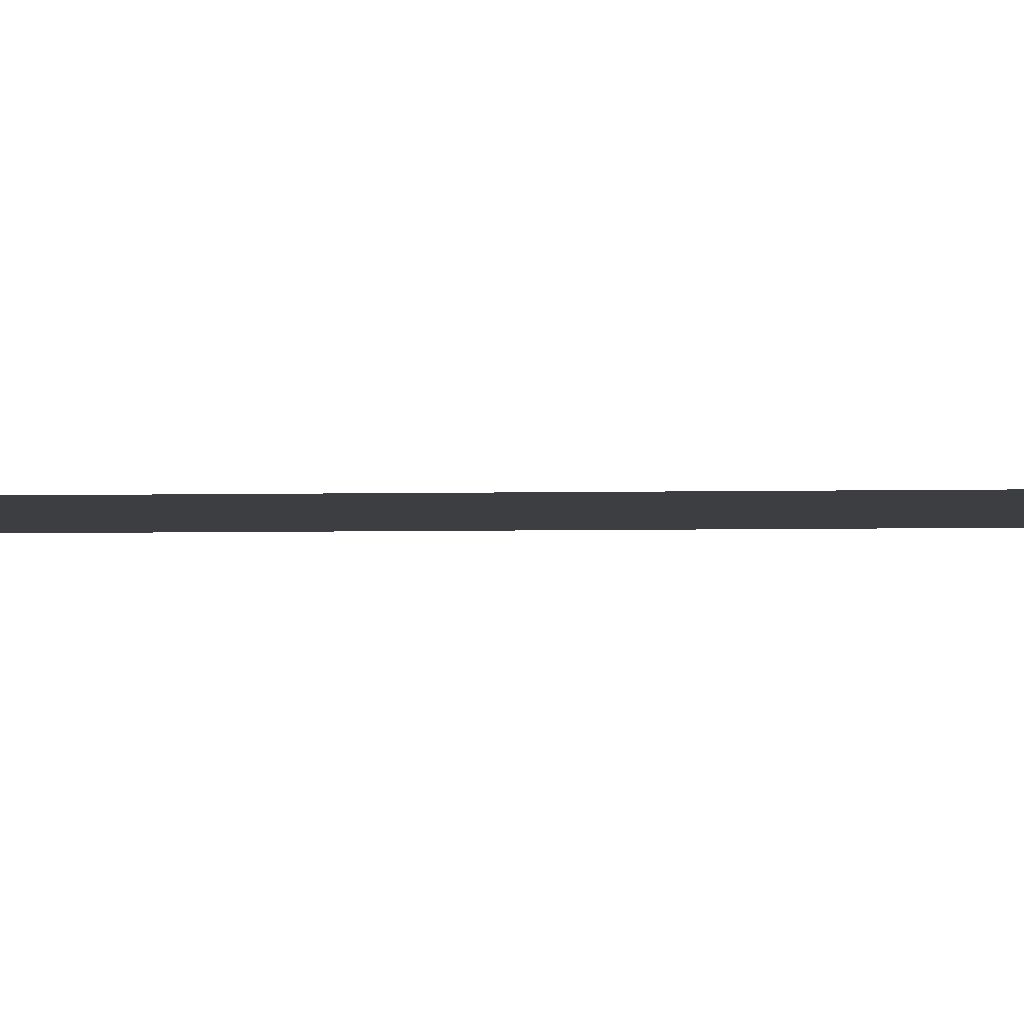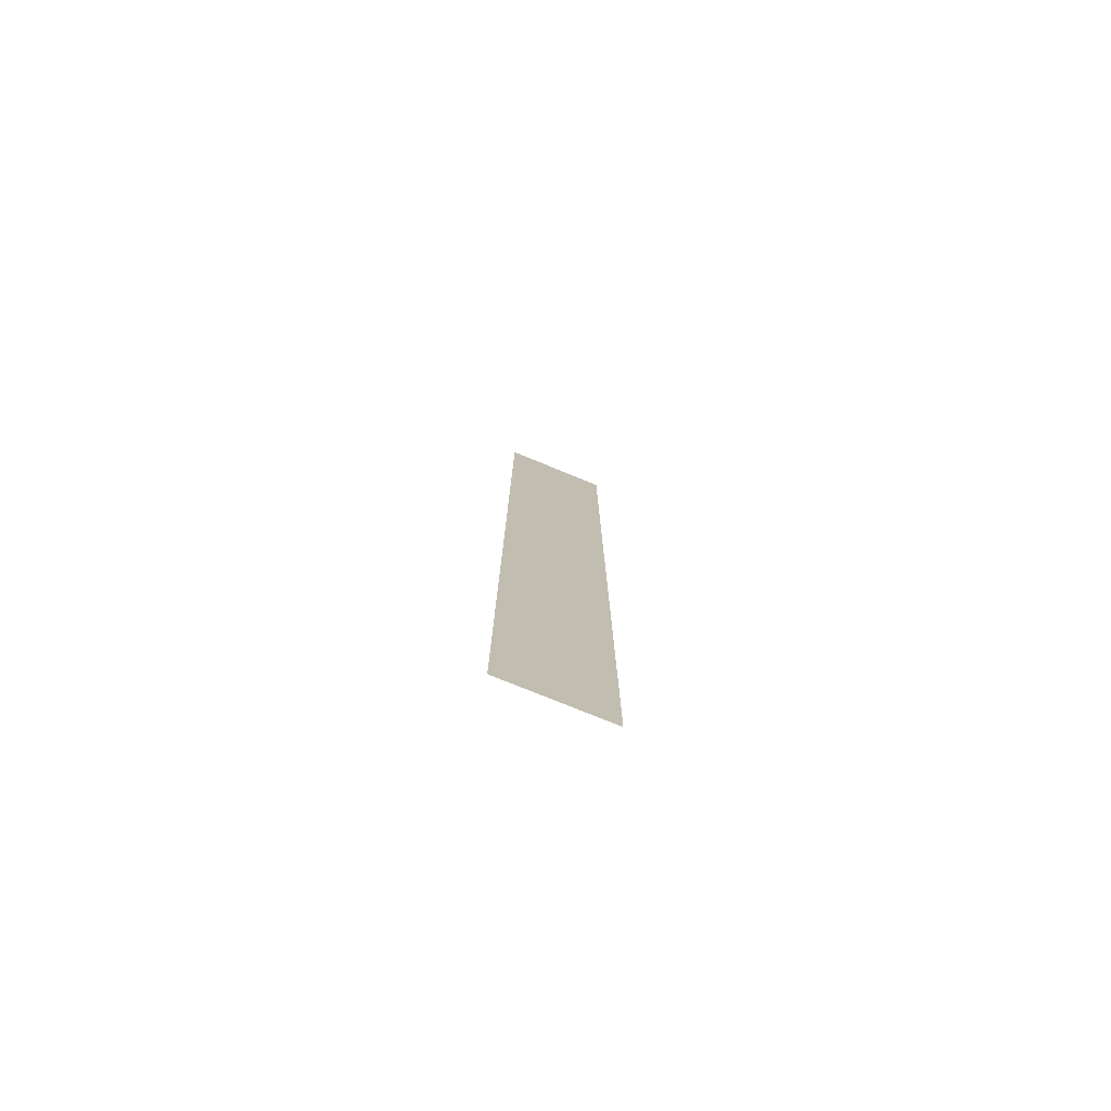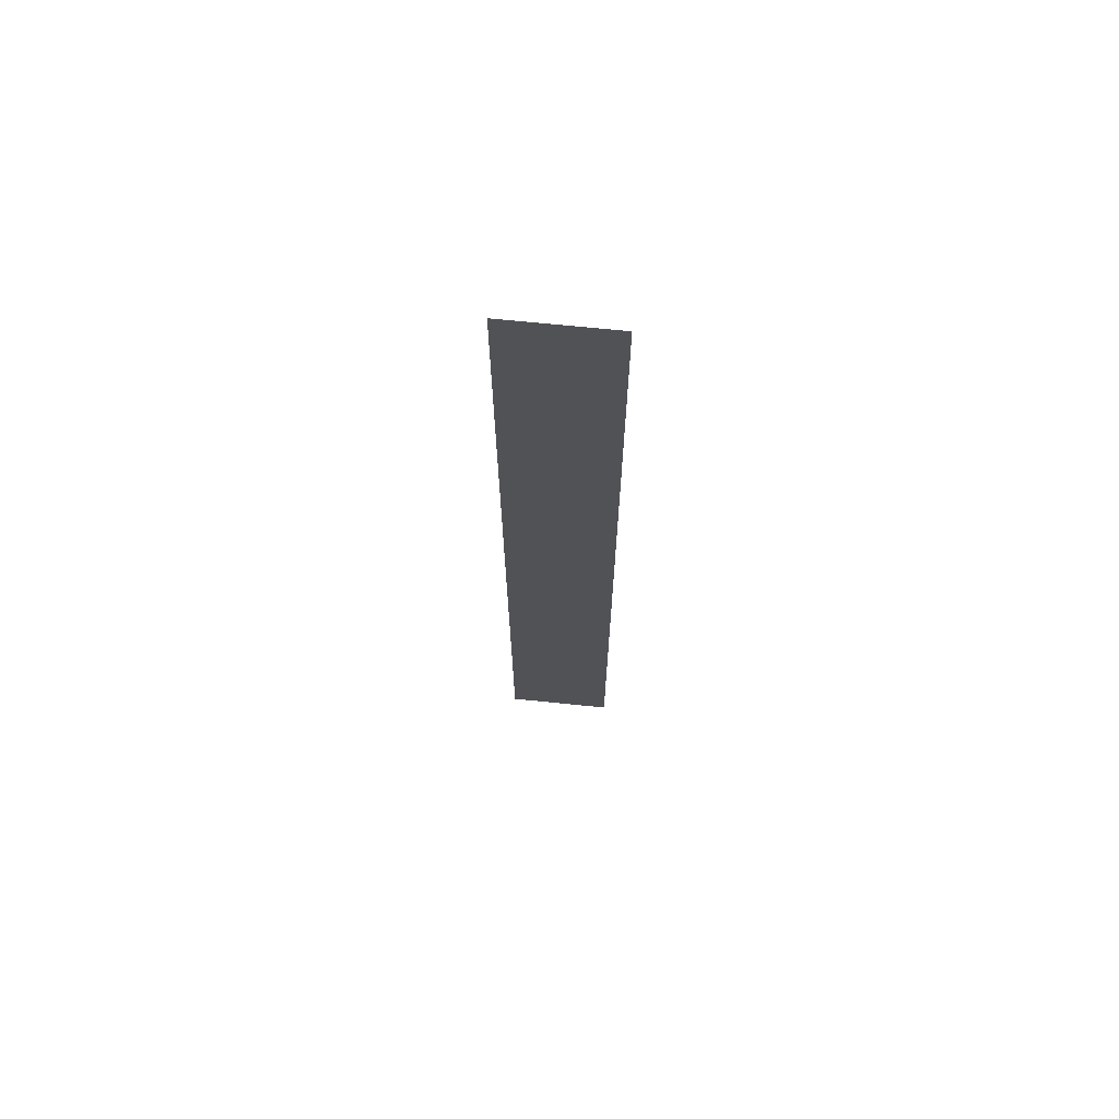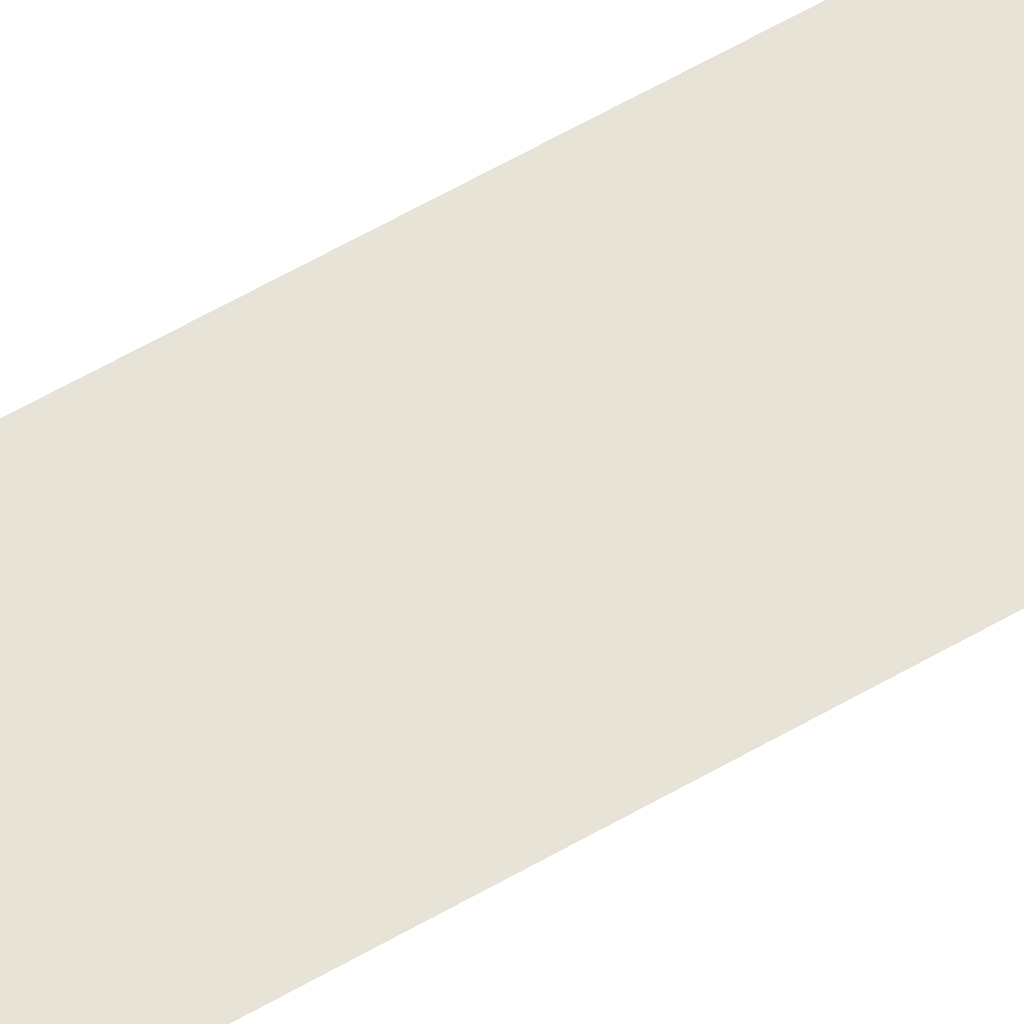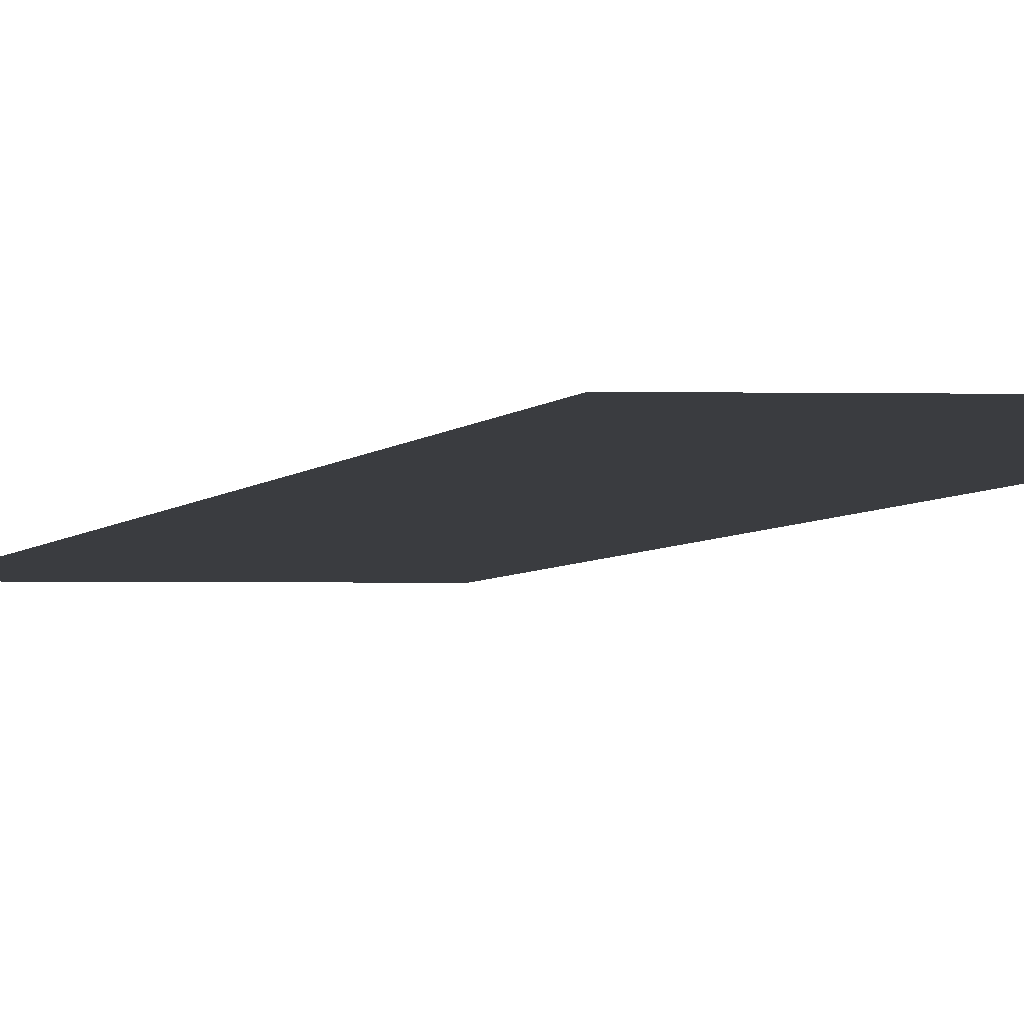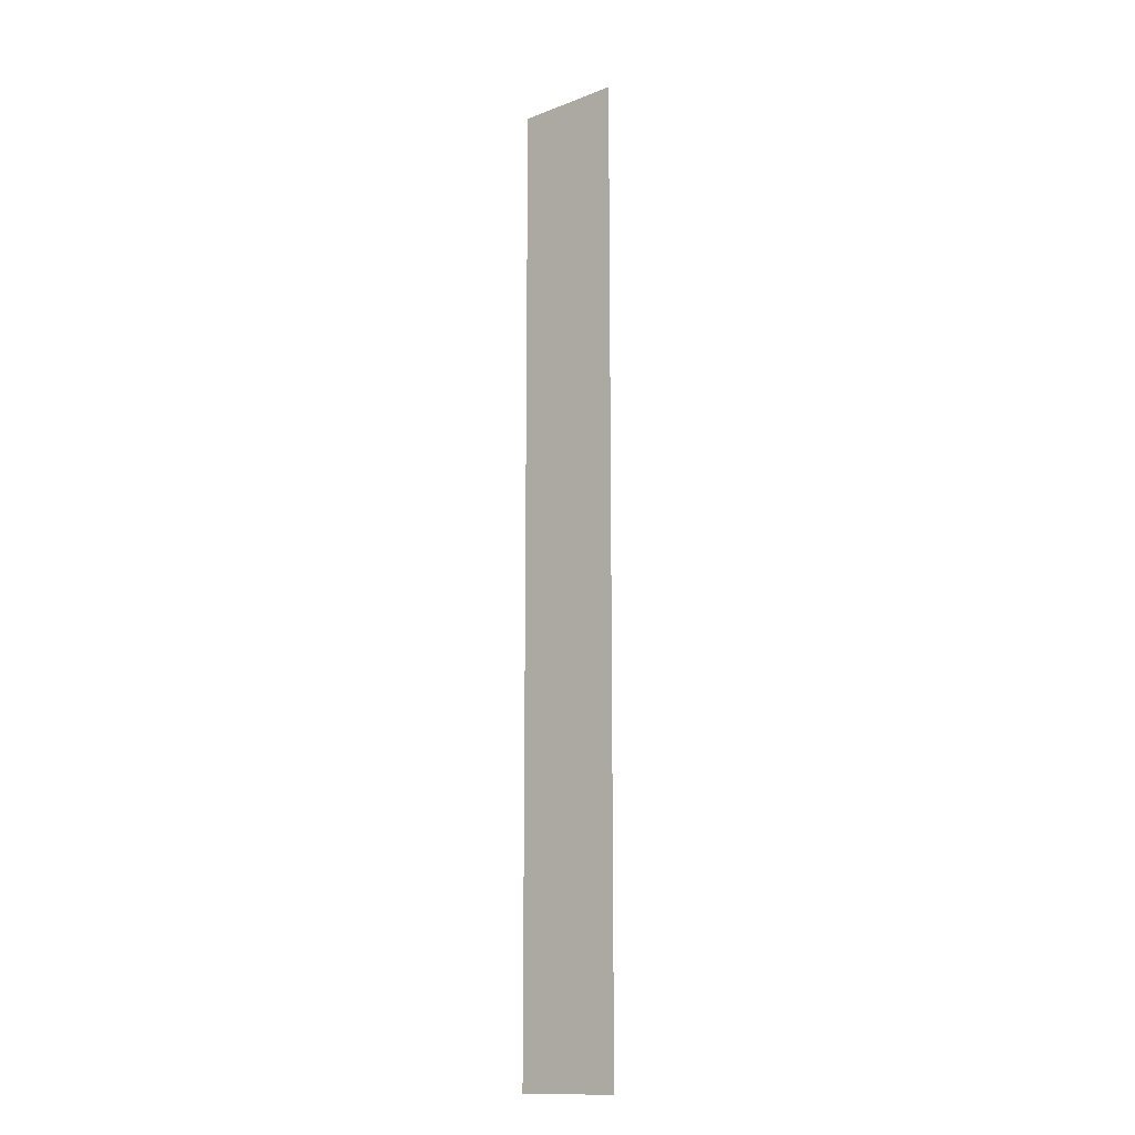
<metadata>
{"format":"obj","ext":"obj","renderer":"f3d","projection":"perspective","resolution":1024,"background":"white","views":[{"elev":-3.1,"azim":96.0,"up":"+Y"},{"elev":-77.4,"azim":-22.1,"up":"+Z"},{"elev":69.2,"azim":-174.2,"up":"+Z"},{"elev":62.2,"azim":59.8,"up":"+Y"},{"elev":-1.6,"azim":172.7,"up":"+Y"},{"elev":-14.2,"azim":40.2,"up":"+Z"}]}
</metadata>
<code>
g Stvol
v -0.06434 0.372 -0.08571
v 0.06004 0.372 -0.08571
v 0.06004 0.372 1.041
v -0.06434 0.372 1.041
f -2 -3 -4
f -1 -2 -4

</code>
